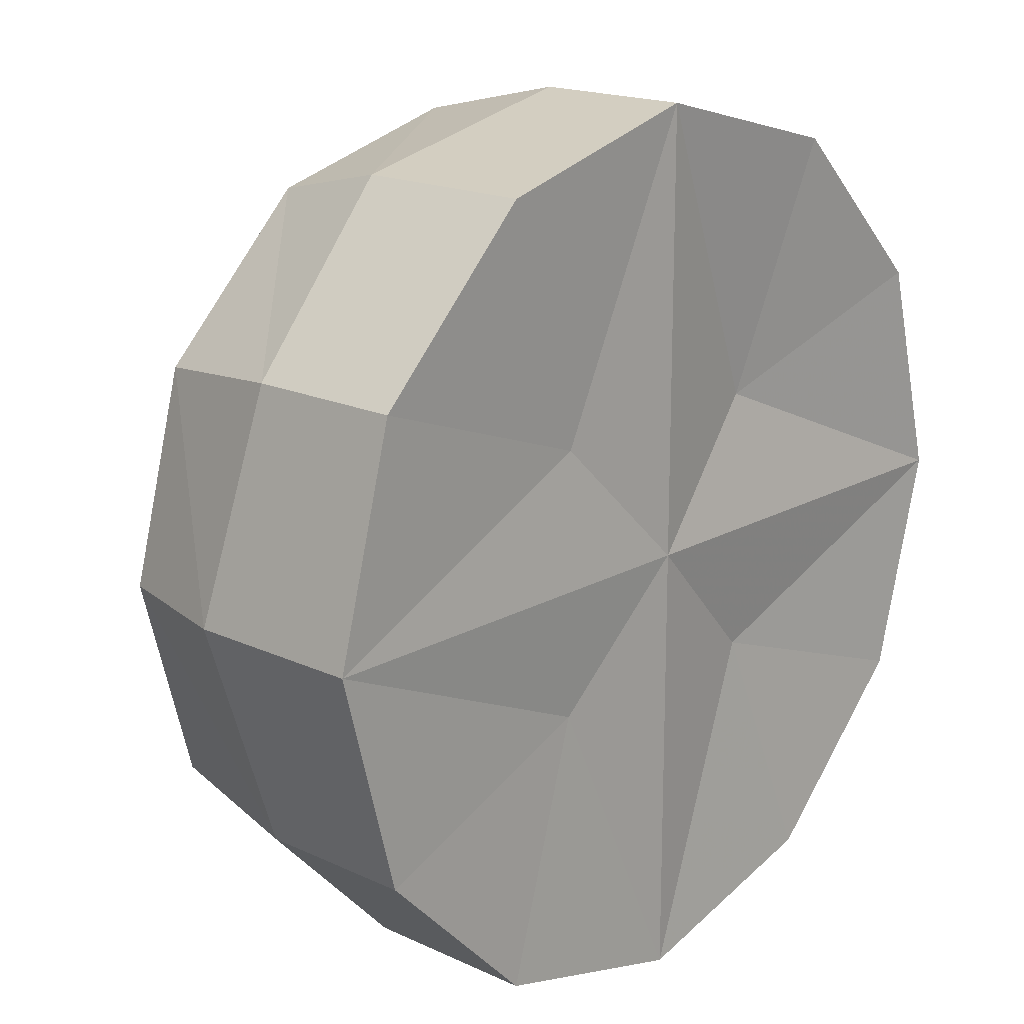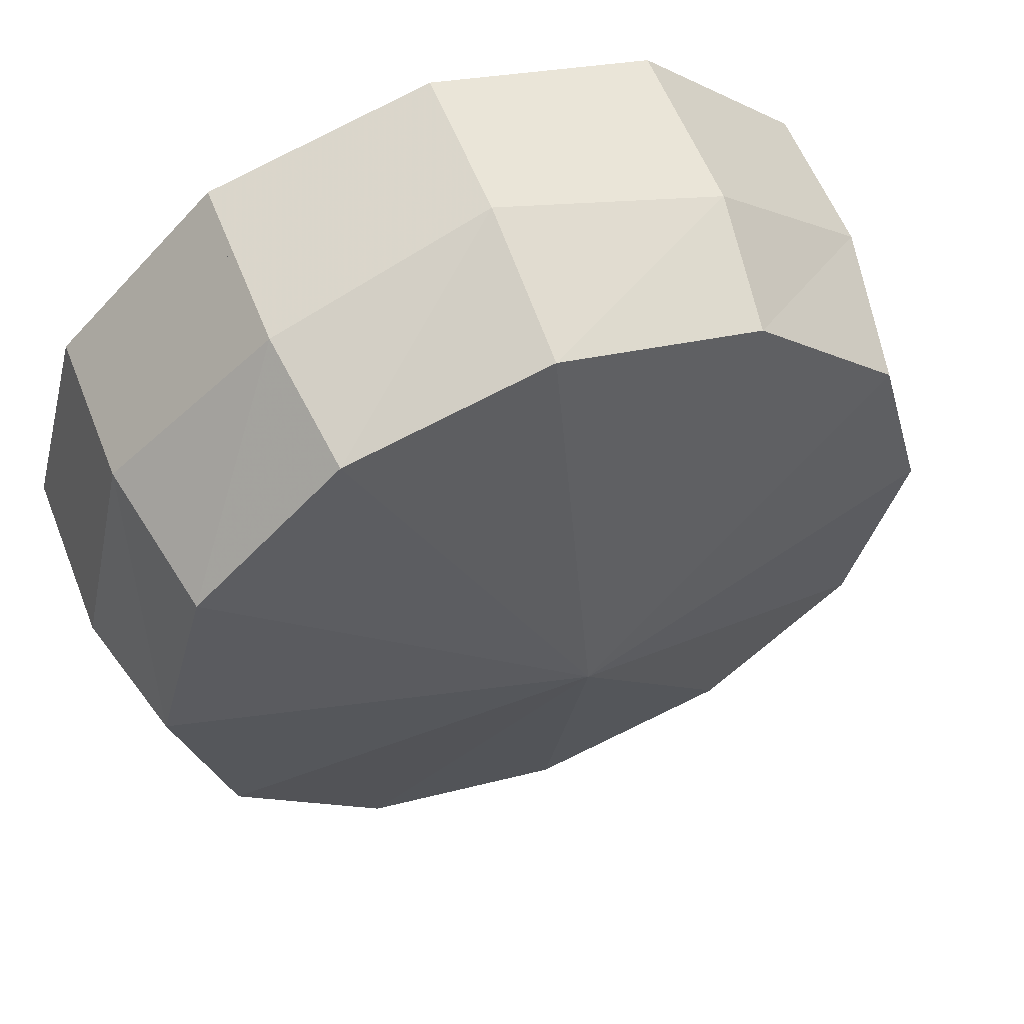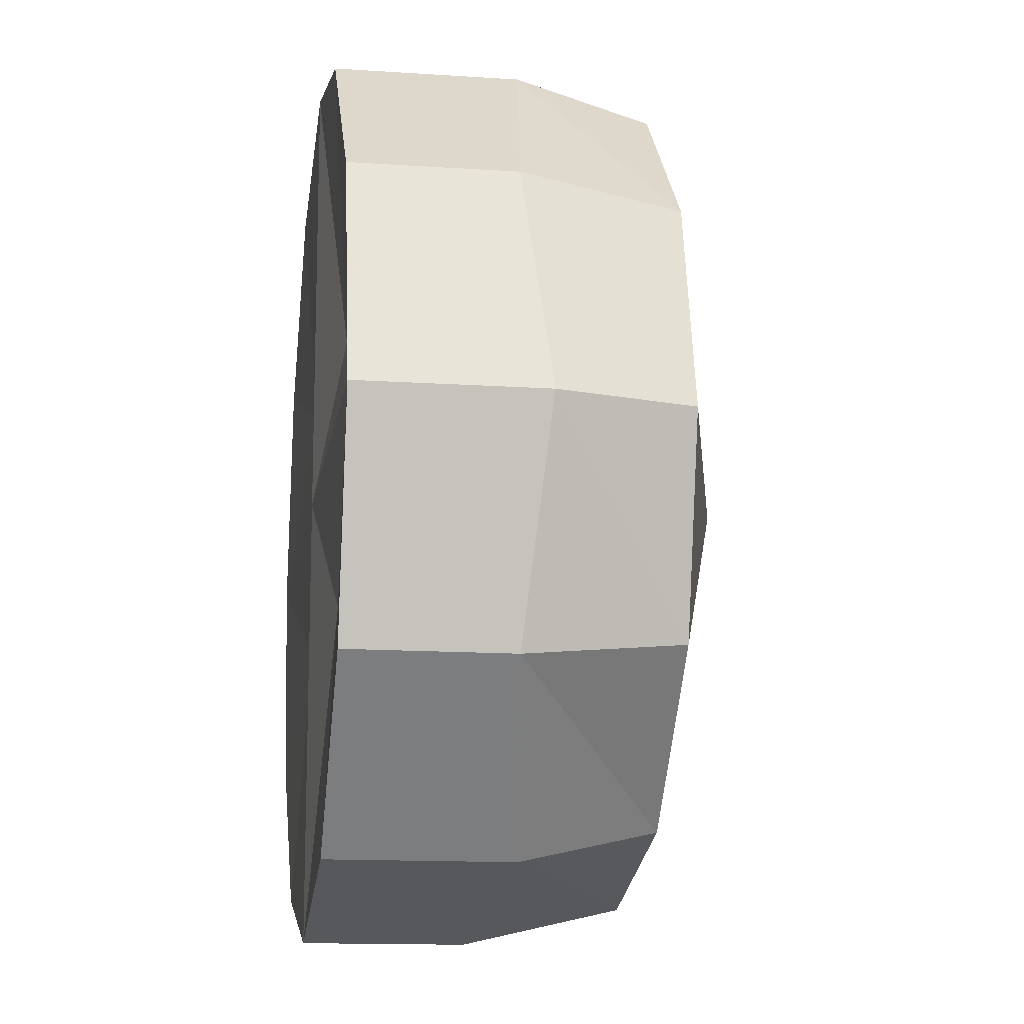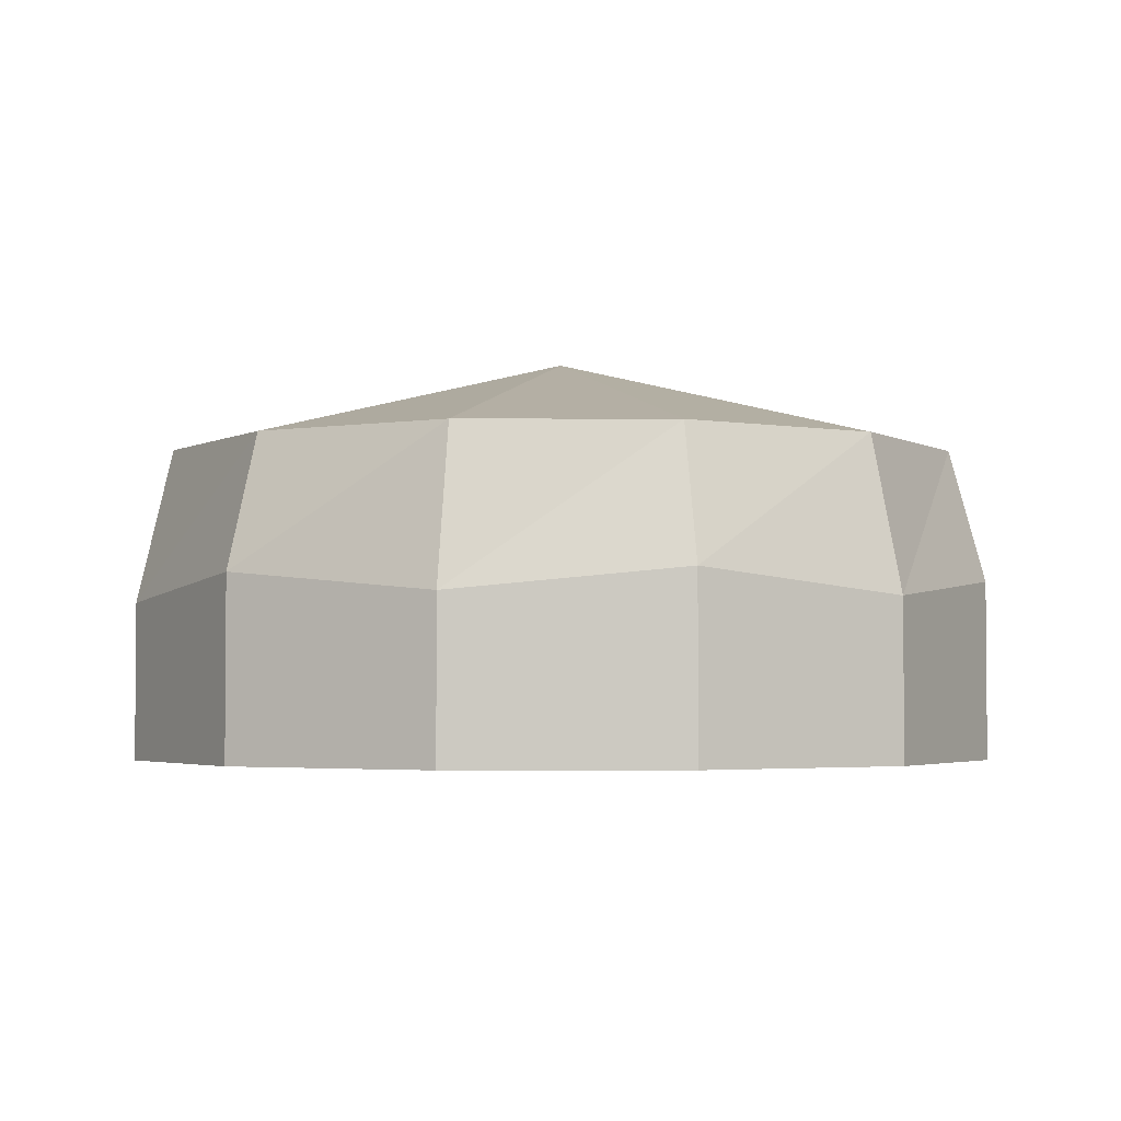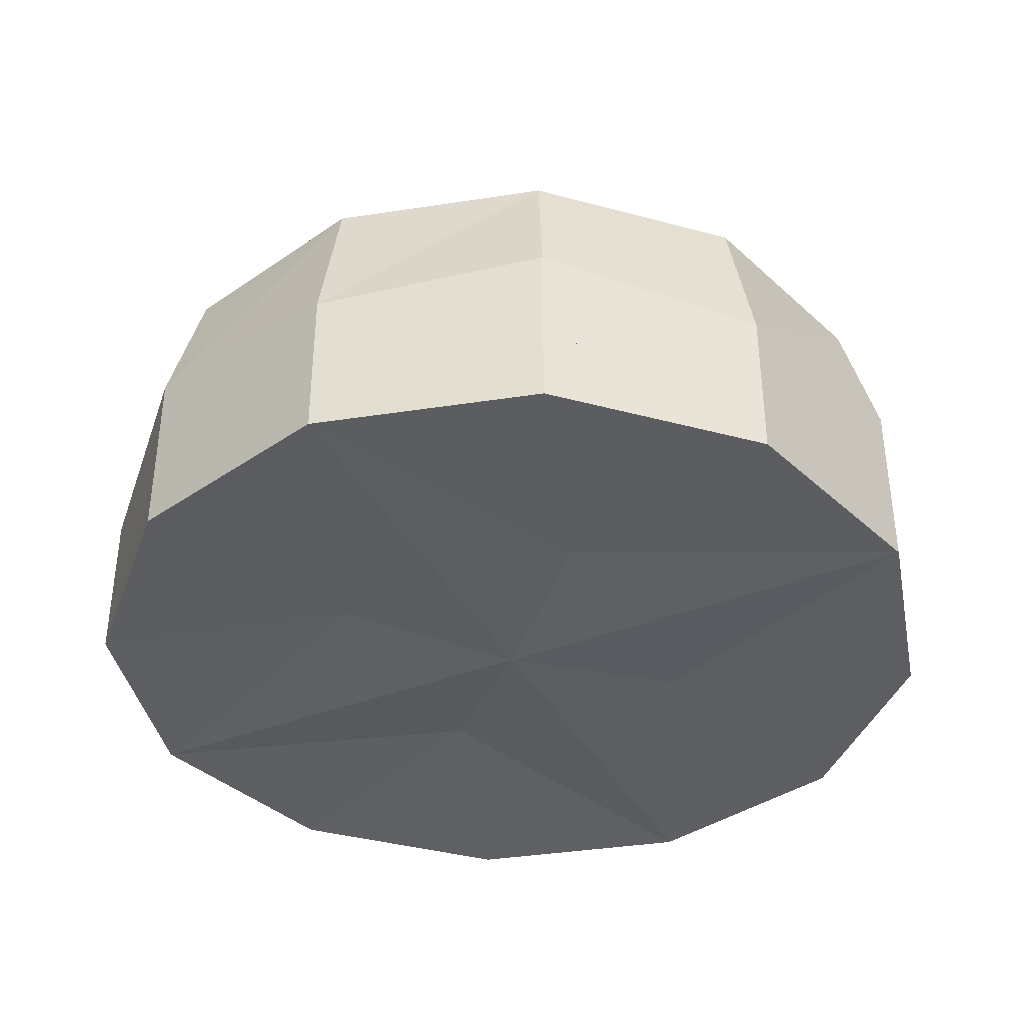
<metadata>
{"format":"obj","ext":"obj","renderer":"f3d","projection":"perspective","resolution":1024,"background":"white","views":[{"elev":17.8,"azim":-47.7,"up":"+Z"},{"elev":58.3,"azim":158.5,"up":"+Z"},{"elev":-13.9,"azim":81.6,"up":"+Z"},{"elev":-3.1,"azim":-45.8,"up":"+Y"},{"elev":-38.3,"azim":-153.9,"up":"+Y"}]}
</metadata>
<code>
v 1865 286 147
v 1006 286 377
v 1288 336 1288
v 1865 286 1865
v 147 286 1865
v 377 286 1006
v 1288 231 2442
v 1865 286 3583
v 1006 286 3353
v 377 286 2724
v 2442 384 2442
v 3583 286 1865
v 3353 286 2724
v 2724 286 3353
v 2442 365 1288
v 2724 286 377
v 3353 286 1006
f 1 2 3
f 4 1 3
f 5 4 3
f 6 5 3
f 2 6 3
f 4 5 7
f 8 4 7
f 9 8 7
f 10 9 7
f 5 10 7
f 4 8 11
f 12 4 11
f 13 12 11
f 14 13 11
f 8 14 11
f 4 12 15
f 1 4 15
f 16 1 15
f 17 16 15
f 12 17 15
v 1865 0 147
v 1006 0 377
v 1347 45 1347
v 377 0 1006
v 1006 696 377
v 377 0 1006
v 1006 0 377
v 377 612 1006
v 1865 612 147
v 1006 0 377
v 1865 0 147
v 1006 696 377
v 1076 1213 498
v 1865 1213 286
v 1865 1605 1865
v 498 1213 1076
v 1006 696 377
v 377 612 1006
v 1865 612 147
f 18 19 20
f 19 21 20
f 22 23 24
f 22 25 23
f 26 27 28
f 26 29 27
f 30 31 32
f 33 30 32
f 34 30 33
f 34 33 35
f 36 30 34
f 36 31 30
v 1865 0 1865
v 1865 0 147
v 1347 45 1347
v 2383 71 1347
v 2724 0 377
v 2724 696 377
v 1865 0 147
v 2724 0 377
v 1865 612 147
v 1865 1213 286
v 2654 1213 498
v 1865 1605 1865
v 2724 696 377
v 1865 612 147
f 37 38 39
f 38 37 40
f 41 38 40
f 42 43 44
f 42 45 43
f 46 47 48
f 49 47 46
f 49 46 50
v 3353 0 1006
v 2724 0 377
v 2383 71 1347
v 2654 1213 498
v 3232 1213 1076
v 1865 1605 1865
f 51 52 53
f 54 55 56
v 3353 612 1006
v 2724 0 377
v 3353 0 1006
v 2724 696 377
v 3353 612 1006
v 2654 1213 498
v 2724 696 377
v 3232 1213 1076
f 57 58 59
f 57 60 58
f 61 62 63
f 61 64 62
v 377 0 1006
v 147 0 1865
v 1347 45 1347
v 377 612 1006
v 147 0 1865
v 377 0 1006
v 147 696 1865
v 286 1213 1865
v 498 1213 1076
v 1865 1605 1865
v 377 612 1006
v 147 696 1865
f 65 66 67
f 68 69 70
f 68 71 69
f 72 73 74
f 75 73 72
f 75 72 76
v 3583 0 1865
v 3353 0 1006
v 2383 71 1347
v 3232 1213 1076
v 3444 1213 1865
v 1865 1605 1865
f 77 78 79
f 80 81 82
v 3583 696 1865
v 3353 0 1006
v 3583 0 1865
v 3353 612 1006
v 3583 696 1865
v 3232 1213 1076
v 3353 612 1006
v 3444 1213 1865
f 83 84 85
f 83 86 84
f 87 88 89
f 87 90 88
v 147 0 1865
v 1865 0 1865
v 1347 45 1347
f 91 92 93
v 1837 962 1693
v 1865 964 1664
v 1805 919 1618
v 1839 911 1667
v 2174 621 1615
v 2172 638 1643
v 2139 691 1647
v 2194 649 1611
v 1843 1115 1642
v 1945 1236 1773
v 1964 1207 1764
v 1808 1133 1636
v 1955 1179 1783
v 1849 1098 1677
v 1870 930 1669
v 1839 911 1667
v 1936 1207 1792
v 1815 1115 1671
v 1865 0 1865
v 3583 0 1865
v 2383 71 1347
f 94 95 96
f 97 94 96
f 95 97 96
f 98 99 100
f 101 98 100
f 99 101 100
f 102 103 104
f 102 105 103
f 102 104 106
f 102 106 107
f 108 105 102
f 108 102 107
f 108 109 105
f 110 103 105
f 110 105 111
f 111 105 109
f 112 113 114
v 2094 590 1385
v 2094 969 1385
v 2290 590 1385
v 2290 969 1385
v 2094 590 1765
v 2094 969 1765
v 2290 590 1765
v 2290 969 1765
v 2285 864 1455
v 2274 817 1473
v 2247 859 1385
v 2255 850 1466
v 2275 804 1492
v 2260 836 1496
v 2260 815 1564
v 2245 798 1492
v 2240 666 1533
v 2240 640 1572
v 2272 611 1477
v 2205 640 1552
v 2214 917 1616
v 2196 917 1586
v 2197 969 1611
v 2178 917 1616
v 2138 610 1668
v 2216 660 1574
v 2205 640 1552
v 2158 630 1673
v 2260 836 1496
v 2255 850 1466
v 2180 917 1596
v 2285 864 1455
v 2194 939 1611
v 2094 837 1745
v 2116 867 1747
v 2200 895 1602
v 2120 809 1740
v 2153 590 1682
v 2229 620 1550
v 2240 640 1572
f 123 124 125
f 126 123 125
f 124 126 125
f 127 128 129
f 130 127 129
f 128 130 129
f 131 132 133
f 134 131 133
f 132 134 133
f 135 136 137
f 138 135 137
f 136 138 137
f 139 140 141
f 139 142 140
f 141 140 143
f 141 143 144
f 145 144 143
f 145 146 144
f 141 144 146
f 145 147 146
f 148 147 145
f 148 149 147
f 148 145 150
f 145 143 150
f 148 150 151
f 152 139 141
f 152 141 153
f 141 146 153
f 154 140 142
v 2240 640 1572
v 2158 630 1673
v 2173 610 1688
v 2229 620 1550
v 2153 590 1682
v 2290 850 1486
v 2216 660 1574
v 2260 836 1496
v 2200 895 1602
v 2214 917 1616
v 2120 809 1740
v 2128 837 1765
v 2116 867 1747
v 2194 939 1611
v 2285 864 1455
f 155 156 157
f 158 155 157
f 158 157 159
f 158 160 155
f 160 161 155
f 160 162 161
f 163 162 160
f 163 160 164
f 165 163 164
f 165 164 166
f 164 167 166
f 164 168 167
f 160 168 164
f 160 169 168
f 158 169 160
v 1865 0 1865
v 147 0 1865
v 1347 45 2383
v 377 0 2724
v 147 696 1865
v 377 0 2724
v 147 0 1865
v 377 612 2724
v 498 1213 2654
v 286 1213 1865
v 1865 1605 1865
v 147 696 1865
v 377 612 2724
f 170 171 172
f 171 173 172
f 174 175 176
f 174 177 175
f 178 179 180
f 181 179 178
f 181 178 182
v 1865 0 3583
v 1865 0 1865
v 1347 45 2383
v 1076 1213 3232
v 498 1213 2654
v 1865 1605 1865
f 183 184 185
f 186 187 188
v 1076 0 1650
v 1076 1605 1650
v 3583 0 1650
v 3583 1605 1650
v 1076 0 3583
v 1076 1605 3583
v 3583 0 3583
v 3583 1605 3583
v 2034 589 1855
v 2040 545 1854
v 2099 579 1880
v 2040 559 1825
v 2056 996 1868
v 2025 1046 1875
v 1983 1025 1927
v 2027 1000 1834
v 1961 926 1769
v 1922 919 1712
v 1931 1001 1756
v 1903 909 1754
v 1877 1106 1668
v 1855 1111 1650
v 1824 1100 1682
v 1857 1081 1659
v 2044 1215 1871
v 2074 1182 1903
v 2107 1153 1807
v 2041 1153 1868
v 2015 866 1808
v 2014 900 1787
v 2030 892 1737
v 2037 895 1806
v 1962 1215 1802
v 1940 1220 1784
v 1896 1204 1831
v 1955 1179 1783
v 2097 836 1779
v 2094 837 1745
v 2051 802 1799
v 2100 793 1764
f 197 198 199
f 200 197 199
f 198 200 199
f 201 202 203
f 204 201 203
f 202 204 203
f 205 206 207
f 208 205 207
f 206 208 207
f 209 210 211
f 212 209 211
f 210 212 211
f 213 214 215
f 216 213 215
f 214 216 215
f 217 218 219
f 220 217 219
f 218 220 219
f 221 222 223
f 224 221 223
f 222 224 223
f 225 226 227
f 228 225 227
f 226 228 227
v 1817 536 1852
v 1835 540 1866
v 1870 531 1839
v 1827 512 1865
v 1938 645 1834
v 1929 595 1845
v 1900 640 1765
v 1888 626 1847
v 1828 590 1883
v 1806 595 1865
v 1767 589 1904
v 1808 565 1874
v 2049 690 1811
v 2014 641 1807
v 2021 727 1815
v 2024 643 1845
v 1969 342 1865
v 1978 323 1885
v 1948 382 1915
v 1998 352 1881
v 1832 199 1866
v 1818 231 1871
v 1818 211 1938
v 1802 194 1866
v 2064 427 1848
v 2053 389 1864
v 2091 374 1788
v 2024 403 1864
v 1791 394 1882
v 1773 392 1859
v 1745 360 1902
v 1794 352 1867
f 229 230 231
f 232 229 231
f 230 232 231
f 233 234 235
f 236 233 235
f 234 236 235
f 237 238 239
f 240 237 239
f 238 240 239
f 241 242 243
f 244 241 243
f 242 244 243
f 245 246 247
f 248 245 247
f 246 248 247
f 249 250 251
f 252 249 251
f 250 252 251
f 253 254 255
f 256 253 255
f 254 256 255
f 257 258 259
f 260 257 259
f 258 260 259
v 1885 1191 1713
v 1872 1137 1671
v 1836 1227 1679
v 1852 1143 1708
v 2067 1183 1867
v 2044 1215 1871
v 2124 1396 1952
v 1964 1207 1764
v 1945 1236 1773
v 2041 1153 1868
v 1955 1179 1783
v 2037 895 1806
v 2018 910 1814
v 2075 1181 1903
v 2124 1396 1952
v 2045 886 1848
v 1873 950 1700
v 1870 930 1669
v 1839 911 1667
v 2011 860 1809
v 1849 1098 1677
v 2039 1183 1895
v 1936 1207 1792
v 1815 1115 1671
v 2008 871 1850
v 1842 930 1698
v 2094 837 1745
v 2011 860 1809
v 2037 895 1806
v 2097 836 1779
v 2116 867 1747
v 2045 886 1848
f 261 262 263
f 264 261 263
f 262 264 263
f 265 266 267
f 268 266 265
f 268 269 266
f 268 265 270
f 268 270 271
f 272 270 265
f 272 273 270
f 272 265 274
f 265 275 274
f 272 274 276
f 272 277 273
f 272 278 277
f 272 279 278
f 272 280 279
f 278 281 277
f 267 266 282
f 274 267 282
f 282 266 269
f 271 270 282
f 282 270 273
f 276 274 282
f 282 269 283
f 271 282 283
f 281 271 283
f 281 283 284
f 277 281 284
f 282 273 285
f 276 282 285
f 286 280 285
f 286 279 280
f 273 286 285
f 273 277 286
f 284 279 286
f 277 284 286
f 287 288 289
f 287 290 288
f 287 289 291
f 289 292 291
v 2082 680 1765
v 2158 630 1673
v 2138 610 1668
v 2111 685 1755
v 2153 590 1682
v 2097 651 1779
v 2120 809 1740
v 2094 837 1745
v 2097 836 1779
v 2090 704 1791
v 2020 680 1825
v 2014 641 1807
v 2048 632 1825
v 2173 610 1688
v 2117 680 1785
v 2128 837 1765
v 2008 871 1850
v 2011 860 1809
v 2045 886 1848
v 2116 867 1747
v 2024 643 1845
v 1830 588 1845
v 2020 680 1825
v 2014 641 1807
v 1808 605 1865
v 2003 618 1825
v 1852 572 1865
v 1770 432 1845
v 1746 433 1865
v 1794 431 1865
v 1845 277 1845
v 1820 280 1865
f 293 294 295
f 293 296 294
f 293 295 297
f 293 297 298
f 293 299 296
f 293 300 299
f 293 301 300
f 293 302 301
f 303 302 293
f 304 303 293
f 304 293 298
f 304 298 305
f 306 294 296
f 298 297 306
f 306 296 307
f 298 306 307
f 307 302 303
f 308 302 307
f 308 301 302
f 296 308 307
f 296 299 308
f 309 301 308
f 309 310 301
f 311 309 308
f 312 311 308
f 307 303 313
f 298 307 313
f 305 298 313
f 314 315 316
f 314 317 315
f 314 316 318
f 314 318 319
f 320 317 314
f 320 314 319
f 320 321 317
f 320 319 322
f 323 321 320
f 323 320 322
f 323 324 321
v 1842 7 1845
v 1785 160 1865
v 1805 160 1845
v 1819 13 1865
v 1825 160 1865
v 1865 0 1865
v 1820 280 1865
v 1845 277 1845
v 1856 253 1865
v 1986 304 1865
v 1978 323 1845
v 2088 421 1865
v 2064 428 1845
v 2048 632 1825
v 2014 641 1807
v 2003 618 1825
v 2041 434 1865
v 1969 342 1865
v 1860 299 1865
v 1794 431 1865
v 1805 160 1885
v 1842 7 1885
v 1770 432 1885
v 1830 588 1885
v 1746 433 1865
v 1808 605 1865
v 2024 643 1845
v 2020 680 1825
v 1852 572 1865
v 1845 277 1885
v 2064 428 1885
v 1978 323 1885
f 325 326 327
f 325 328 326
f 325 327 329
f 325 329 330
f 327 326 331
f 327 331 332
f 327 333 329
f 327 332 333
f 332 334 333
f 332 335 334
f 335 336 334
f 335 337 336
f 337 338 336
f 337 339 338
f 337 340 339
f 337 341 340
f 335 341 337
f 335 342 341
f 332 342 335
f 332 343 342
f 332 344 343
f 345 326 328
f 330 329 345
f 345 328 346
f 330 345 346
f 343 344 347
f 344 348 347
f 348 349 347
f 347 349 331
f 348 350 349
f 351 350 348
f 351 340 341
f 336 338 351
f 351 352 350
f 353 351 348
f 353 340 351
f 344 353 348
f 347 331 354
f 343 347 354
f 354 326 345
f 354 331 326
f 329 354 345
f 329 333 354
f 351 341 355
f 336 351 355
f 355 341 342
f 334 336 355
f 355 342 356
f 334 355 356
f 356 343 354
f 356 342 343
f 333 356 354
f 333 334 356
v 1865 0 1865
v 1865 0 3583
v 2383 88 2383
v 3583 0 1865
v 1865 1213 3444
v 1076 1213 3232
v 1865 1605 1865
v 2654 1213 3232
v 3232 1213 2654
v 3444 1213 1865
f 357 358 359
f 360 357 359
f 361 362 363
f 364 361 363
f 365 364 363
f 366 365 363
v 3353 0 2724
v 3583 0 1865
v 2383 88 2383
f 367 368 369
v 3353 612 2724
v 3583 0 1865
v 3353 0 2724
v 3583 696 1865
v 3353 612 2724
v 3444 1213 1865
v 3583 696 1865
v 3232 1213 2654
f 370 371 372
f 370 373 371
f 374 375 376
f 374 377 375
v 377 0 2724
v 1006 0 3353
v 1347 45 2383
f 378 379 380
v 1006 0 3353
v 1865 0 3583
v 1347 45 2383
f 381 382 383
v 2724 0 3353
v 3353 0 2724
v 2383 88 2383
v 1865 0 3583
f 384 385 386
f 387 384 386
v 377 612 2724
v 1006 0 3353
v 377 0 2724
v 1006 696 3353
v 377 612 2724
v 1076 1213 3232
v 1006 696 3353
v 498 1213 2654
f 388 389 390
f 388 391 389
f 392 393 394
f 392 395 393
v 2724 696 3353
v 3353 0 2724
v 2724 0 3353
v 3353 612 2724
v 2724 696 3353
v 3232 1213 2654
v 3353 612 2724
v 2654 1213 3232
f 396 397 398
f 396 399 397
f 400 401 402
f 400 403 401
v 1006 696 3353
v 1865 0 3583
v 1006 0 3353
v 1865 612 3583
v 1006 696 3353
v 1865 1213 3444
v 1865 612 3583
v 1076 1213 3232
f 404 405 406
f 404 407 405
f 408 409 410
f 408 411 409
v 1865 612 3583
v 2724 0 3353
v 1865 0 3583
v 2724 696 3353
v 1865 612 3583
v 2654 1213 3232
v 2724 696 3353
v 1865 1213 3444
f 412 413 414
f 412 415 413
f 416 417 418
f 416 419 417
v 927 709 736
v 664 903 1000
v 664 709 1000
v 927 903 736
f 420 421 422
f 420 423 421
v 1480 883 605
v 1216 1077 869
v 1216 883 869
v 1480 1077 605
f 424 425 426
f 424 427 425
v 1891 560 523
v 2022 685 558
v 1910 716 528
v 2007 560 554
v 1744 883 341
v 1480 1077 605
v 1480 883 605
v 1744 1077 341
f 428 429 430
f 428 431 429
f 432 433 434
f 432 435 433
v 2350 1024 646
v 2470 1160 678
v 2320 1140 638
v 2470 1040 678
v 2238 976 616
v 2320 1140 638
v 2181 1080 601
v 2350 1024 646
v 2142 900 590
v 2181 1080 601
v 2060 985 568
v 2238 976 616
v 2069 800 571
v 2060 985 568
v 1968 860 544
v 2142 900 590
v 2022 685 558
v 1968 860 544
v 1910 716 528
v 2069 800 571
f 436 437 438
f 436 439 437
f 440 441 442
f 440 443 441
f 444 445 446
f 444 447 445
f 448 449 450
f 448 451 449
f 452 453 454
f 452 455 453
v 2620 1140 718
v 2702 976 740
v 2760 1080 756
v 2590 1024 710
v 2702 976 740
v 2880 985 788
v 2760 1080 756
v 2798 900 766
v 2470 1040 678
v 2620 1140 718
v 2470 1160 678
v 2590 1024 710
f 456 457 458
f 456 459 457
f 460 461 462
f 460 463 461
f 464 465 466
f 464 467 465
v 664 709 1000
v 400 903 1264
v 400 709 1264
v 664 903 1000
f 468 469 470
f 468 471 469
v 743 894 2619
v 1007 1087 2883
v 1007 894 2883
v 743 1087 2619
f 472 473 474
f 472 475 473
v 2803 709 2994
v 3066 903 2730
v 3066 709 2730
v 2803 903 2994
v 3066 709 2730
v 3330 903 2466
v 3330 709 2466
v 3066 903 2730
f 476 477 478
f 476 479 477
f 480 481 482
f 480 483 481
v 1007 894 2883
v 1271 1087 3147
v 1271 894 3147
v 1007 1087 2883
f 484 485 486
f 484 487 485

</code>
